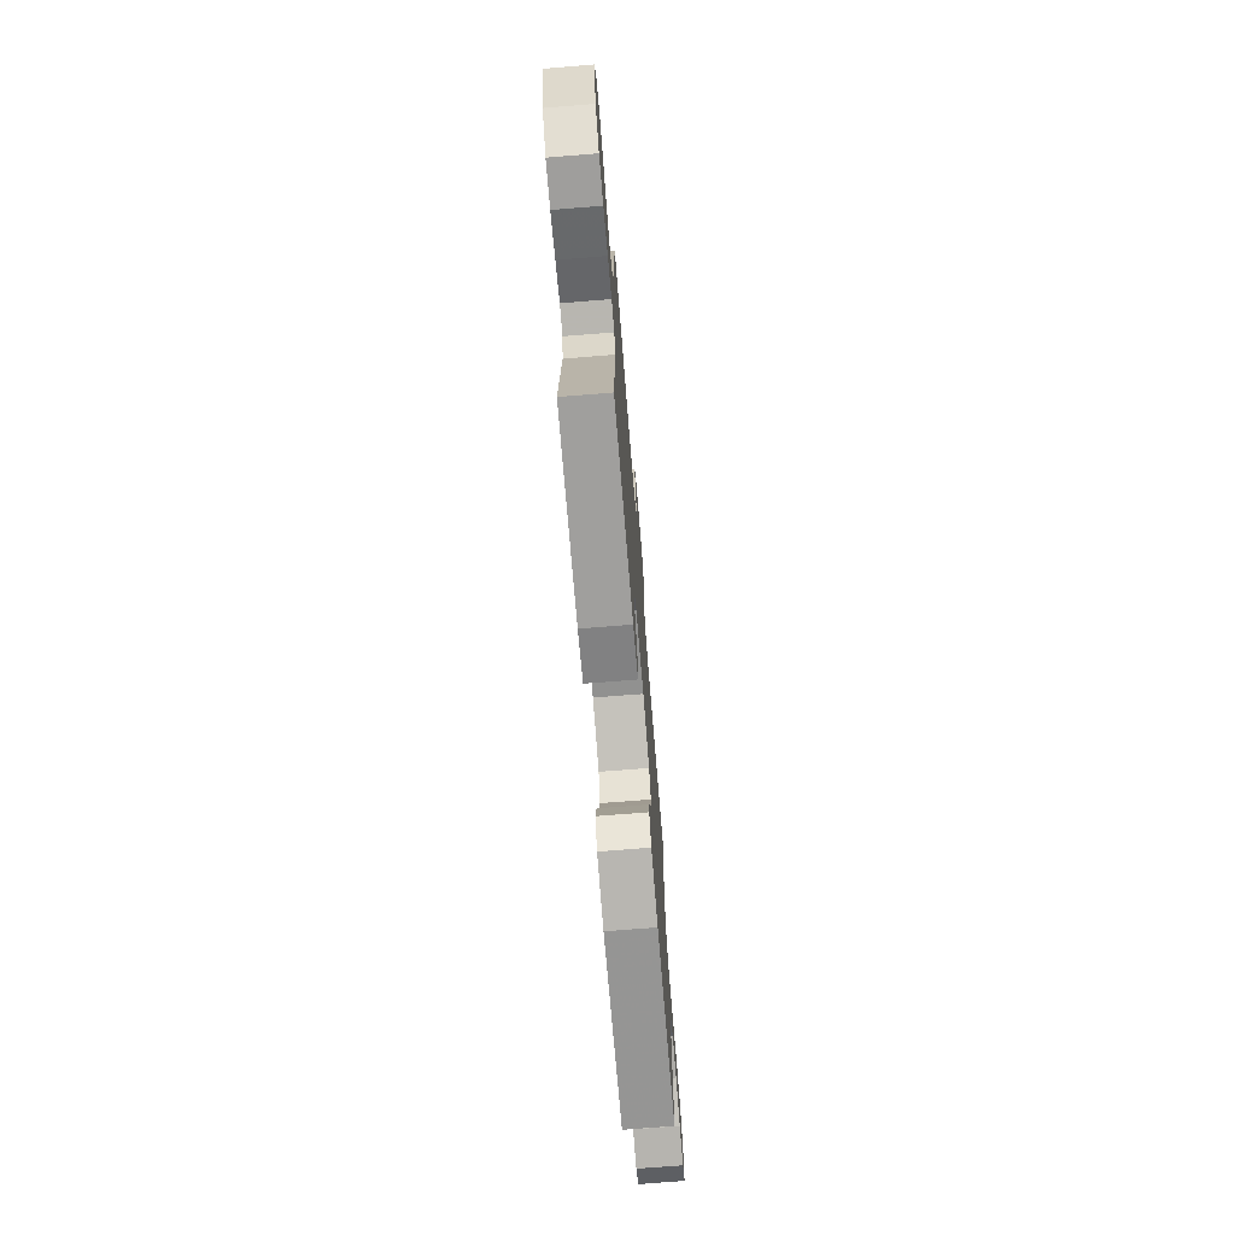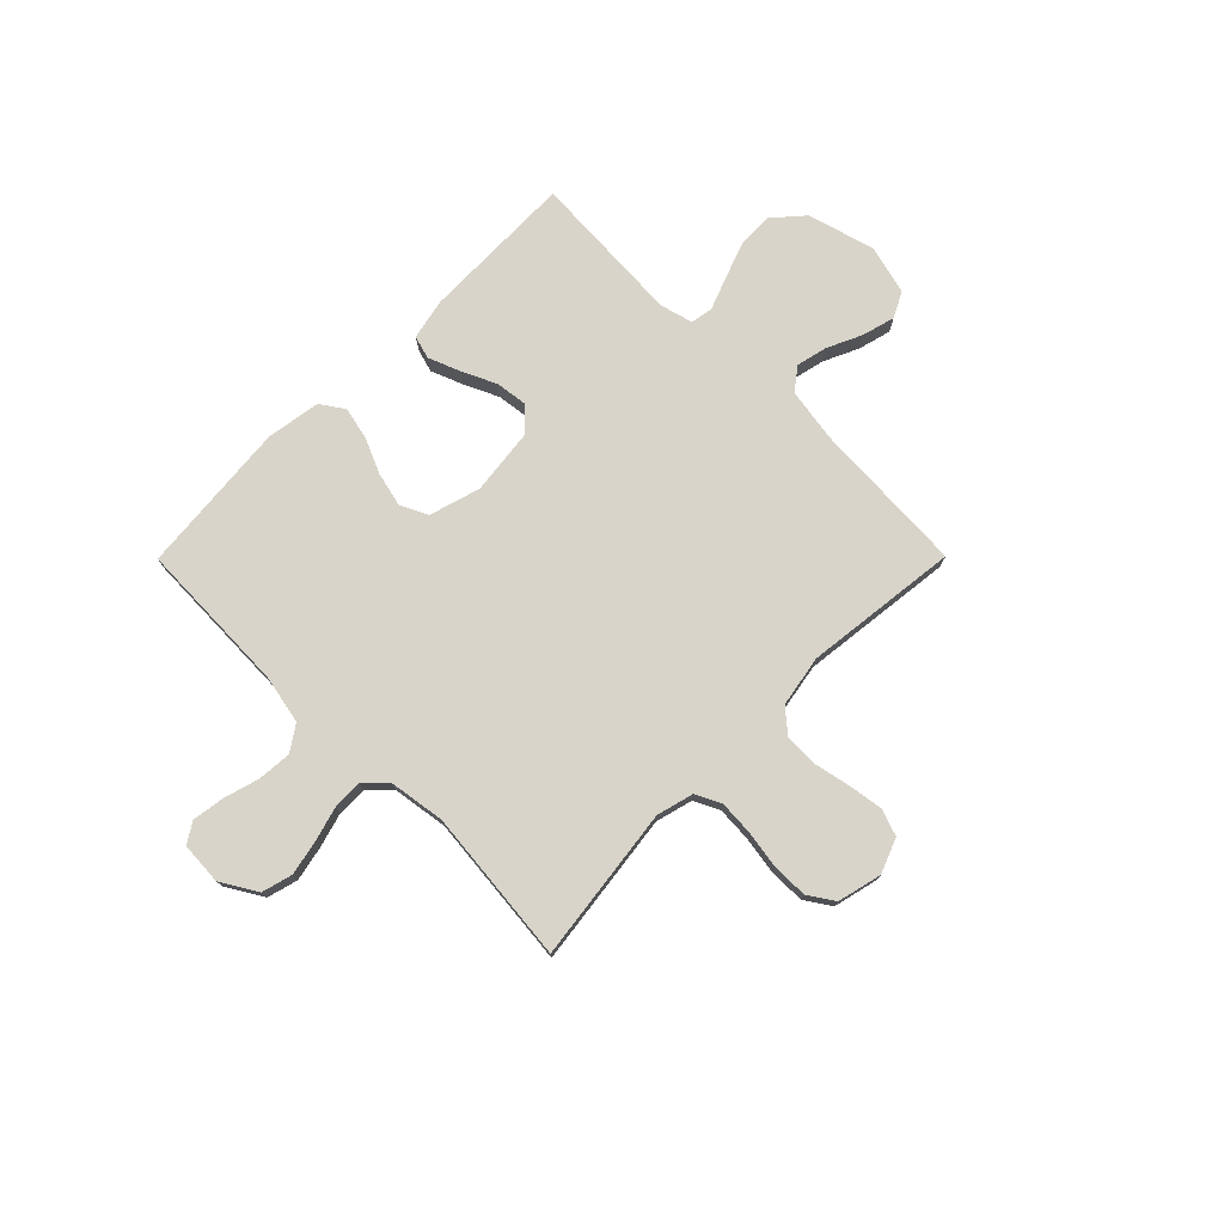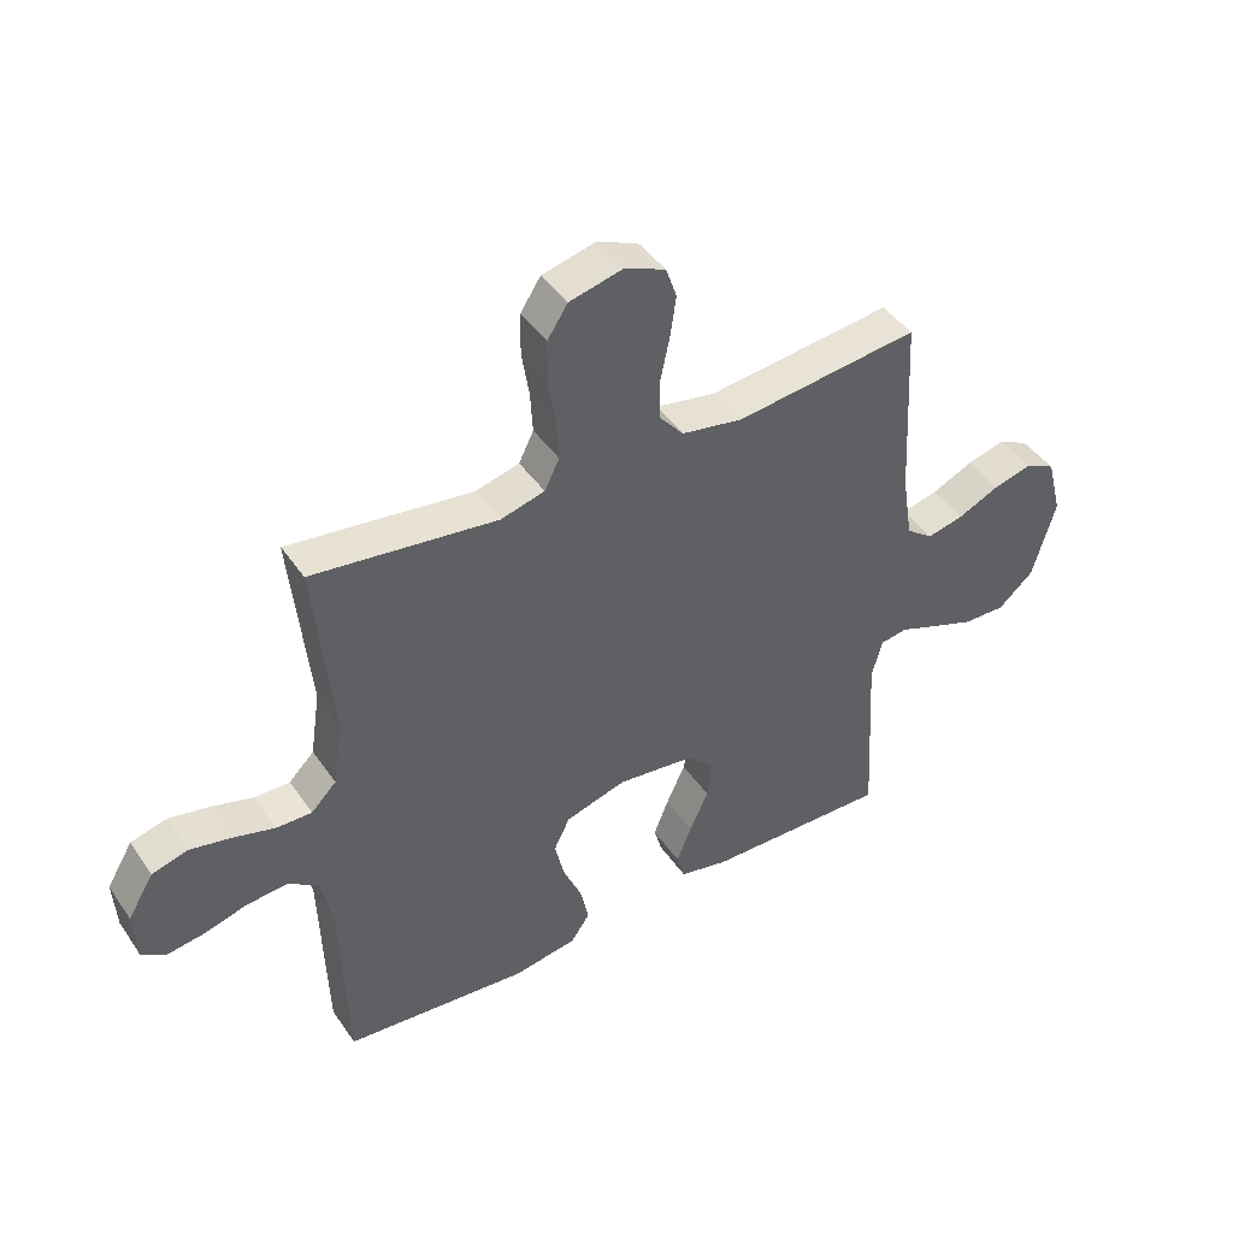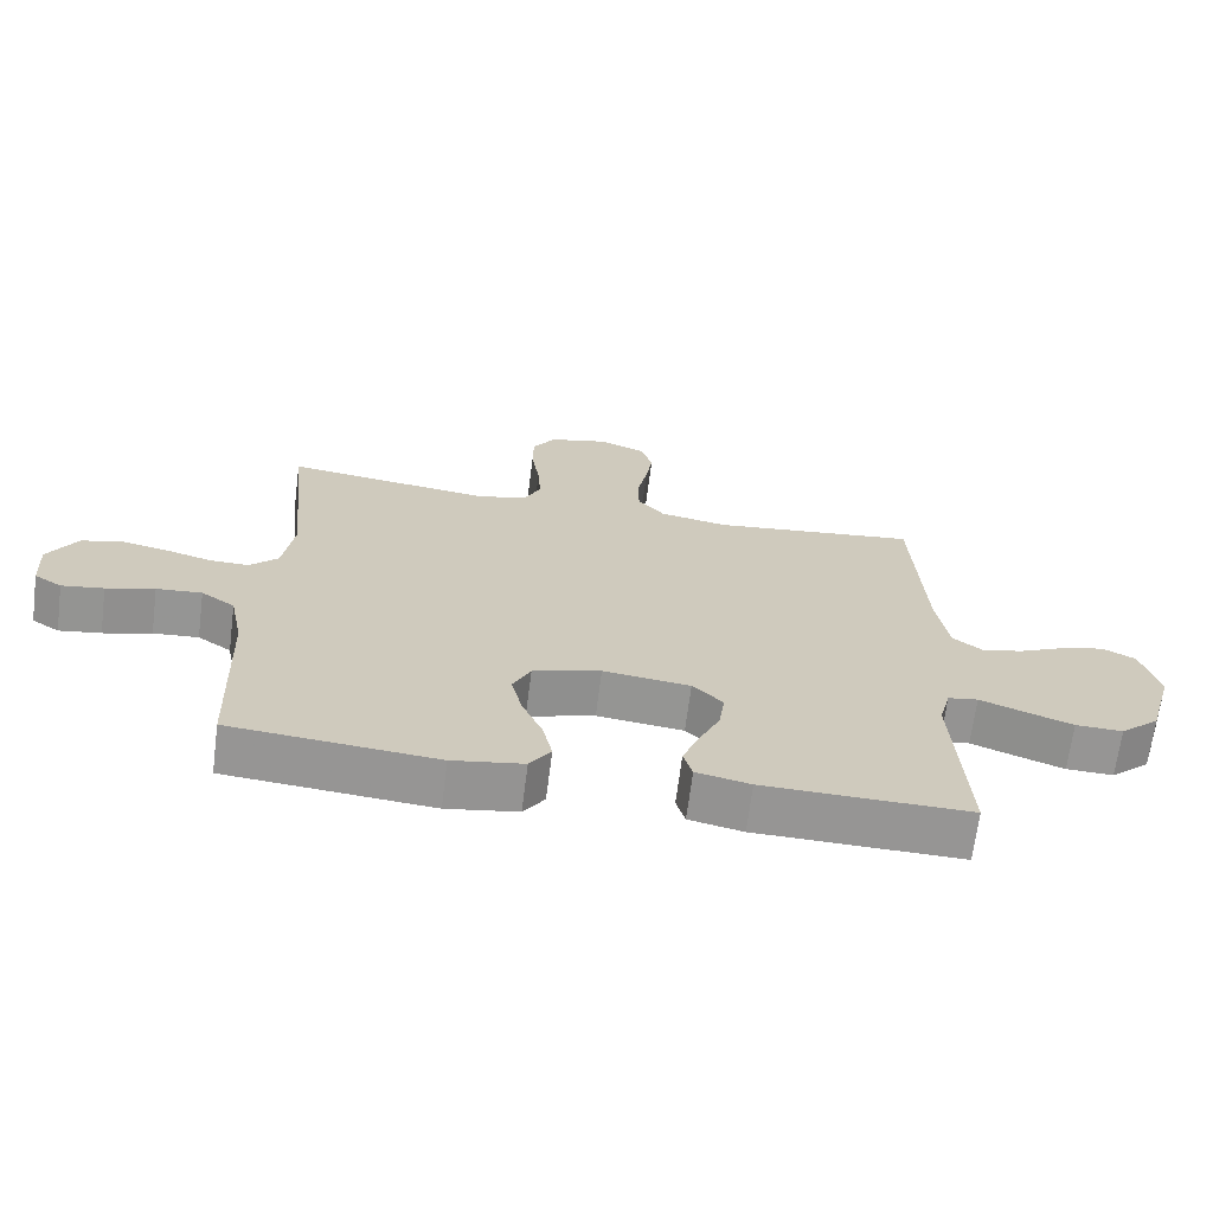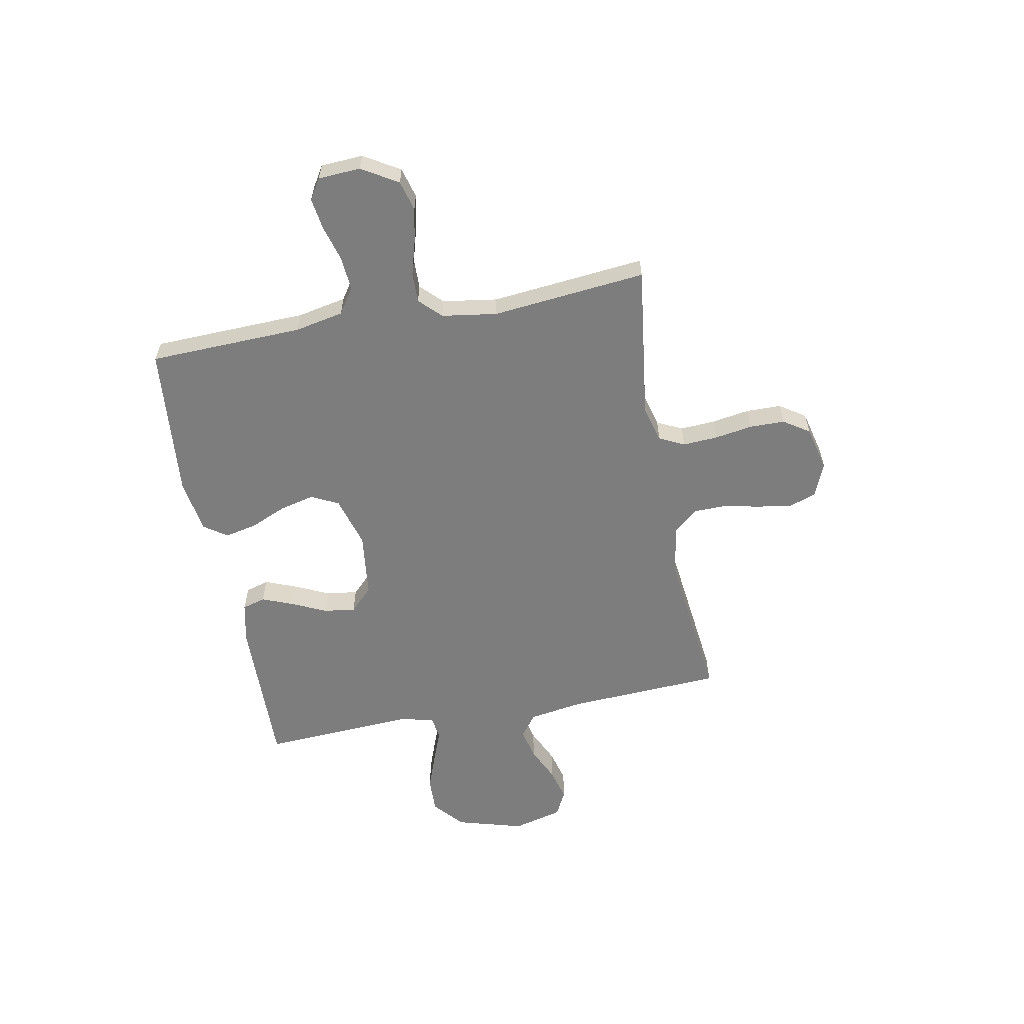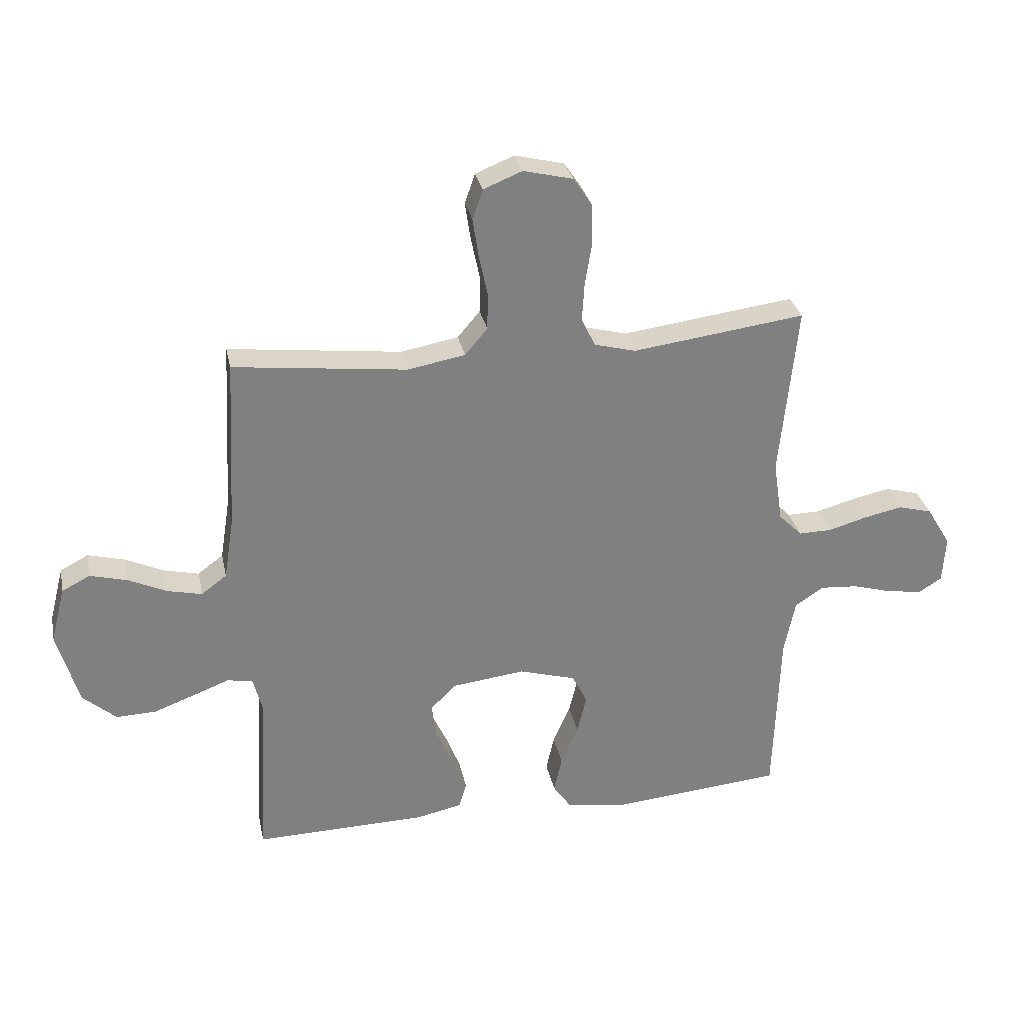
<metadata>
{"format":"obj","ext":"obj","renderer":"f3d","projection":"perspective","resolution":1024,"background":"white","views":[{"elev":-72.5,"azim":94.6,"up":"+Z"},{"elev":75.7,"azim":-45.2,"up":"+Y"},{"elev":43.6,"azim":-32.0,"up":"+Z"},{"elev":-67.6,"azim":-7.3,"up":"+Z"},{"elev":-59.2,"azim":-79.3,"up":"+Y"},{"elev":30.3,"azim":168.4,"up":"+Z"}]}
</metadata>
<code>
v 0.5 0.07 0.5
v 0.516 0.07 0.2
v 0.533 0.07 0.093
v 0.577 0.07 0.06
v 0.637 0.07 0.074
v 0.704 0.07 0.105
v 0.768 0.07 0.122
v 0.817 0.07 0.097
v 0.842 0.07 0
v 0.805 0.07 -0.13
v 0.747 0.07 -0.181
v 0.678 0.07 -0.179
v 0.607 0.07 -0.153
v 0.544 0.07 -0.129
v 0.5 0.07 -0.136
v 0.483 0.07 -0.2
v 0.5 0.07 -0.5
v 0.2 0.07 -0.494
v 0.121 0.07 -0.477
v 0.108 0.07 -0.432
v 0.132 0.07 -0.371
v 0.163 0.07 -0.304
v 0.171 0.07 -0.243
v 0.127 0.07 -0.199
v 0 0.07 -0.184
v -0.099 0.07 -0.213
v -0.125 0.07 -0.266
v -0.109 0.07 -0.333
v -0.079 0.07 -0.402
v -0.065 0.07 -0.465
v -0.096 0.07 -0.51
v -0.2 0.07 -0.527
v -0.5 0.07 -0.5
v -0.51 0.07 -0.2
v -0.529 0.07 -0.106
v -0.578 0.07 -0.073
v -0.644 0.07 -0.078
v -0.714 0.07 -0.098
v -0.775 0.07 -0.107
v -0.815 0.07 -0.082
v -0.82 0.07 0
v -0.778 0.07 0.07
v -0.719 0.07 0.086
v -0.652 0.07 0.072
v -0.585 0.07 0.053
v -0.527 0.07 0.052
v -0.486 0.07 0.093
v -0.47 0.07 0.2
v -0.5 0.07 0.5
v -0.2 0.07 0.461
v -0.128 0.07 0.48
v -0.104 0.07 0.529
v -0.108 0.07 0.597
v -0.12 0.07 0.671
v -0.119 0.07 0.739
v -0.086 0.07 0.789
v 0 0.07 0.81
v 0.067 0.07 0.783
v 0.085 0.07 0.731
v 0.075 0.07 0.664
v 0.06 0.07 0.593
v 0.061 0.07 0.529
v 0.1 0.07 0.483
v 0.2 0.07 0.465
v 0.5 0 0.5
v 0.516 0 0.2
v 0.533 0 0.093
v 0.577 0 0.06
v 0.637 0 0.074
v 0.704 0 0.105
v 0.768 0 0.122
v 0.817 0 0.097
v 0.842 0 0
v 0.805 0 -0.13
v 0.747 0 -0.181
v 0.678 0 -0.179
v 0.607 0 -0.153
v 0.544 0 -0.129
v 0.5 0 -0.136
v 0.483 0 -0.2
v 0.5 0 -0.5
v 0.2 0 -0.494
v 0.121 0 -0.477
v 0.108 0 -0.432
v 0.132 0 -0.371
v 0.163 0 -0.304
v 0.171 0 -0.243
v 0.127 0 -0.199
v 0 0 -0.184
v -0.099 0 -0.213
v -0.125 0 -0.266
v -0.109 0 -0.333
v -0.079 0 -0.402
v -0.065 0 -0.465
v -0.096 0 -0.51
v -0.2 0 -0.527
v -0.5 0 -0.5
v -0.51 0 -0.2
v -0.529 0 -0.106
v -0.578 0 -0.073
v -0.644 0 -0.078
v -0.714 0 -0.098
v -0.775 0 -0.107
v -0.815 0 -0.082
v -0.82 0 0
v -0.778 0 0.07
v -0.719 0 0.086
v -0.652 0 0.072
v -0.585 0 0.053
v -0.527 0 0.052
v -0.486 0 0.093
v -0.47 0 0.2
v -0.5 0 0.5
v -0.2 0 0.461
v -0.128 0 0.48
v -0.104 0 0.529
v -0.108 0 0.597
v -0.12 0 0.671
v -0.119 0 0.739
v -0.086 0 0.789
v 0 0 0.81
v 0.067 0 0.783
v 0.085 0 0.731
v 0.075 0 0.664
v 0.06 0 0.593
v 0.061 0 0.529
v 0.1 0 0.483
v 0.2 0 0.465
f 59 60 61
f 58 59 61
f 57 58 61
f 56 57 61
f 55 56 61
f 54 55 61
f 53 54 61
f 52 53 61 62
f 51 52 62 63
f 48 49 50
f 51 63 64
f 50 51 64
f 48 50 64
f 47 48 64
f 43 44 45
f 42 43 45
f 41 42 45
f 40 41 45
f 39 40 45
f 38 39 45
f 37 38 45
f 36 37 45 46
f 64 1 2
f 47 64 2
f 46 47 2
f 36 46 2
f 35 36 2
f 32 33 34
f 31 32 34
f 30 31 34
f 29 30 34
f 28 29 34
f 20 21 22
f 19 20 22
f 18 19 22
f 17 18 22
f 16 17 22
f 15 16 22 23
f 12 13 14
f 11 12 14
f 10 11 14
f 9 10 14
f 8 9 14
f 7 8 14
f 6 7 14
f 5 6 14
f 4 5 14 15
f 15 23 24
f 4 15 24
f 3 4 24
f 27 28 34 35
f 26 27 35
f 35 2 3
f 26 35 3
f 25 26 3
f 3 24 25
f 125 124 123
f 125 123 122
f 125 122 121
f 125 121 120
f 125 120 119
f 125 119 118
f 125 118 117
f 126 125 117 116
f 127 126 116 115
f 114 113 112
f 128 127 115
f 128 115 114
f 128 114 112
f 128 112 111
f 109 108 107
f 109 107 106
f 109 106 105
f 109 105 104
f 109 104 103
f 109 103 102
f 109 102 101
f 110 109 101 100
f 66 65 128
f 66 128 111
f 66 111 110
f 66 110 100
f 66 100 99
f 98 97 96
f 98 96 95
f 98 95 94
f 98 94 93
f 98 93 92
f 86 85 84
f 86 84 83
f 86 83 82
f 86 82 81
f 86 81 80
f 87 86 80 79
f 78 77 76
f 78 76 75
f 78 75 74
f 78 74 73
f 78 73 72
f 78 72 71
f 78 71 70
f 78 70 69
f 79 78 69 68
f 88 87 79
f 88 79 68
f 88 68 67
f 99 98 92 91
f 99 91 90
f 67 66 99
f 67 99 90
f 67 90 89
f 89 88 67
f 1 65 66 2
f 2 66 67 3
f 3 67 68 4
f 4 68 69 5
f 5 69 70 6
f 6 70 71 7
f 7 71 72 8
f 8 72 73 9
f 9 73 74 10
f 10 74 75 11
f 11 75 76 12
f 12 76 77 13
f 13 77 78 14
f 14 78 79 15
f 15 79 80 16
f 16 80 81 17
f 17 81 82 18
f 18 82 83 19
f 19 83 84 20
f 20 84 85 21
f 21 85 86 22
f 22 86 87 23
f 23 87 88 24
f 24 88 89 25
f 25 89 90 26
f 26 90 91 27
f 27 91 92 28
f 28 92 93 29
f 29 93 94 30
f 30 94 95 31
f 31 95 96 32
f 32 96 97 33
f 33 97 98 34
f 34 98 99 35
f 35 99 100 36
f 36 100 101 37
f 37 101 102 38
f 38 102 103 39
f 39 103 104 40
f 40 104 105 41
f 41 105 106 42
f 42 106 107 43
f 43 107 108 44
f 44 108 109 45
f 45 109 110 46
f 46 110 111 47
f 47 111 112 48
f 48 112 113 49
f 49 113 114 50
f 50 114 115 51
f 51 115 116 52
f 52 116 117 53
f 53 117 118 54
f 54 118 119 55
f 55 119 120 56
f 56 120 121 57
f 57 121 122 58
f 58 122 123 59
f 59 123 124 60
f 60 124 125 61
f 61 125 126 62
f 62 126 127 63
f 63 127 128 64
f 64 128 65 1

</code>
